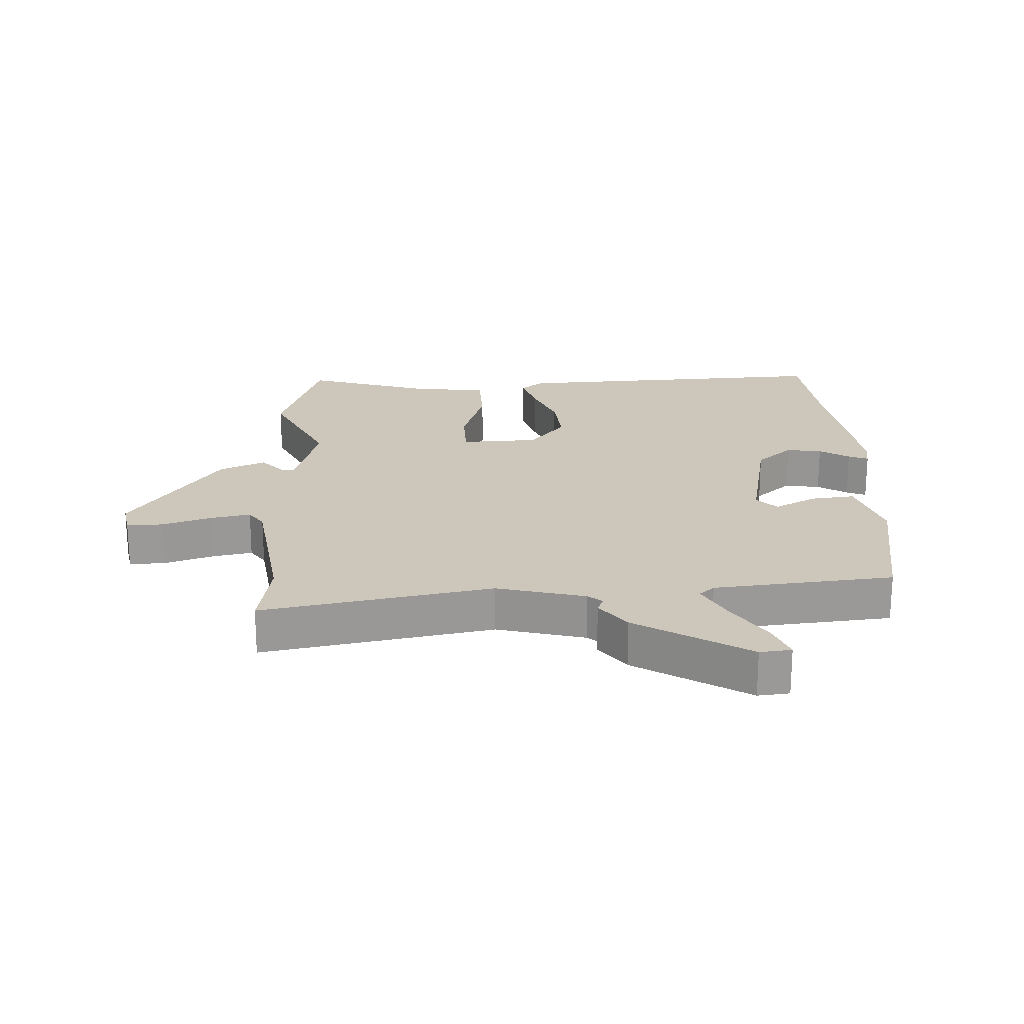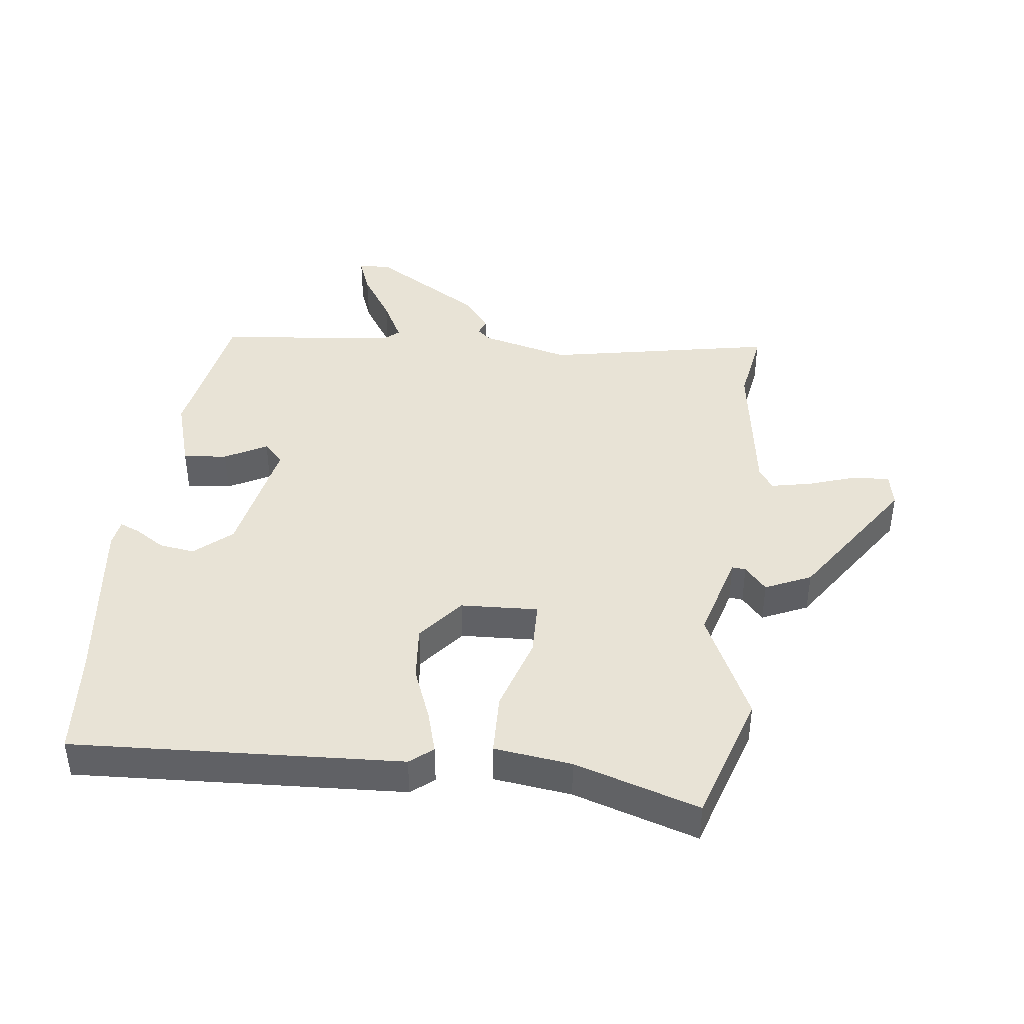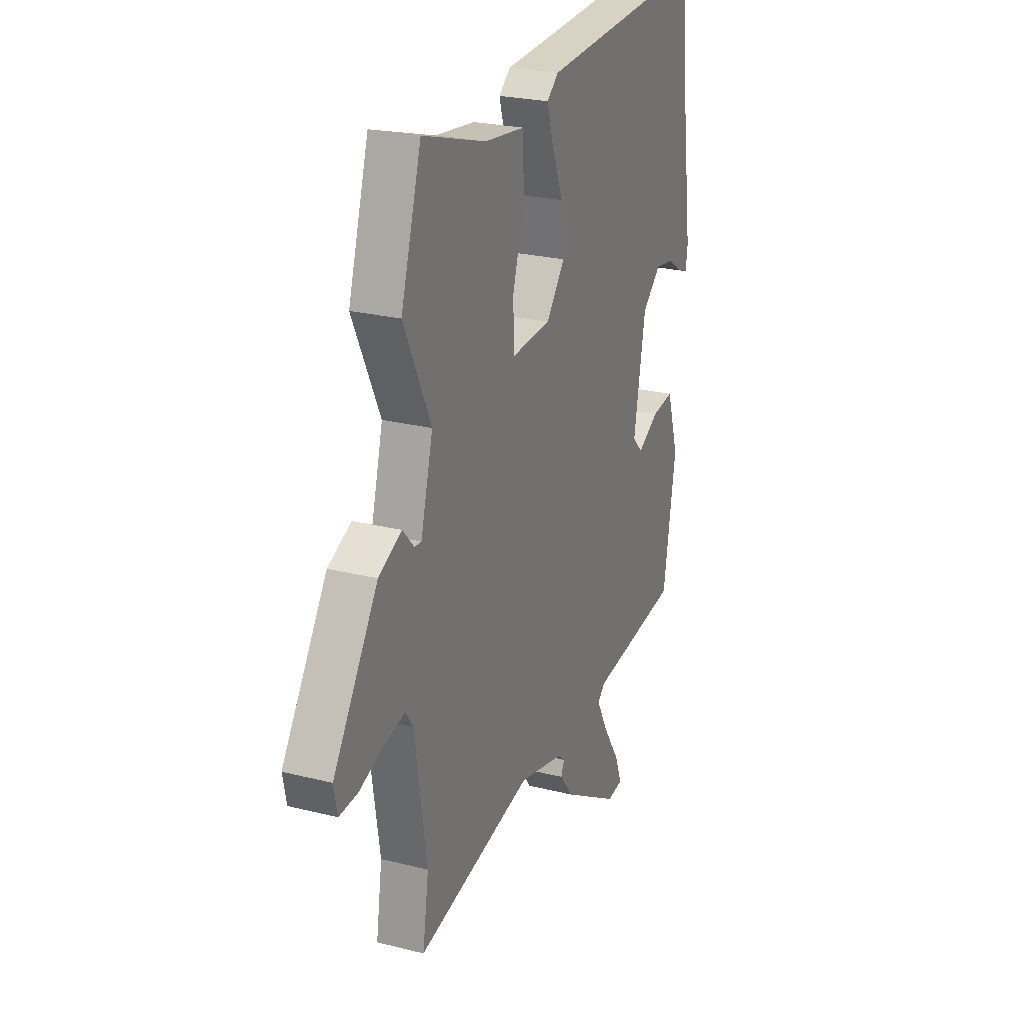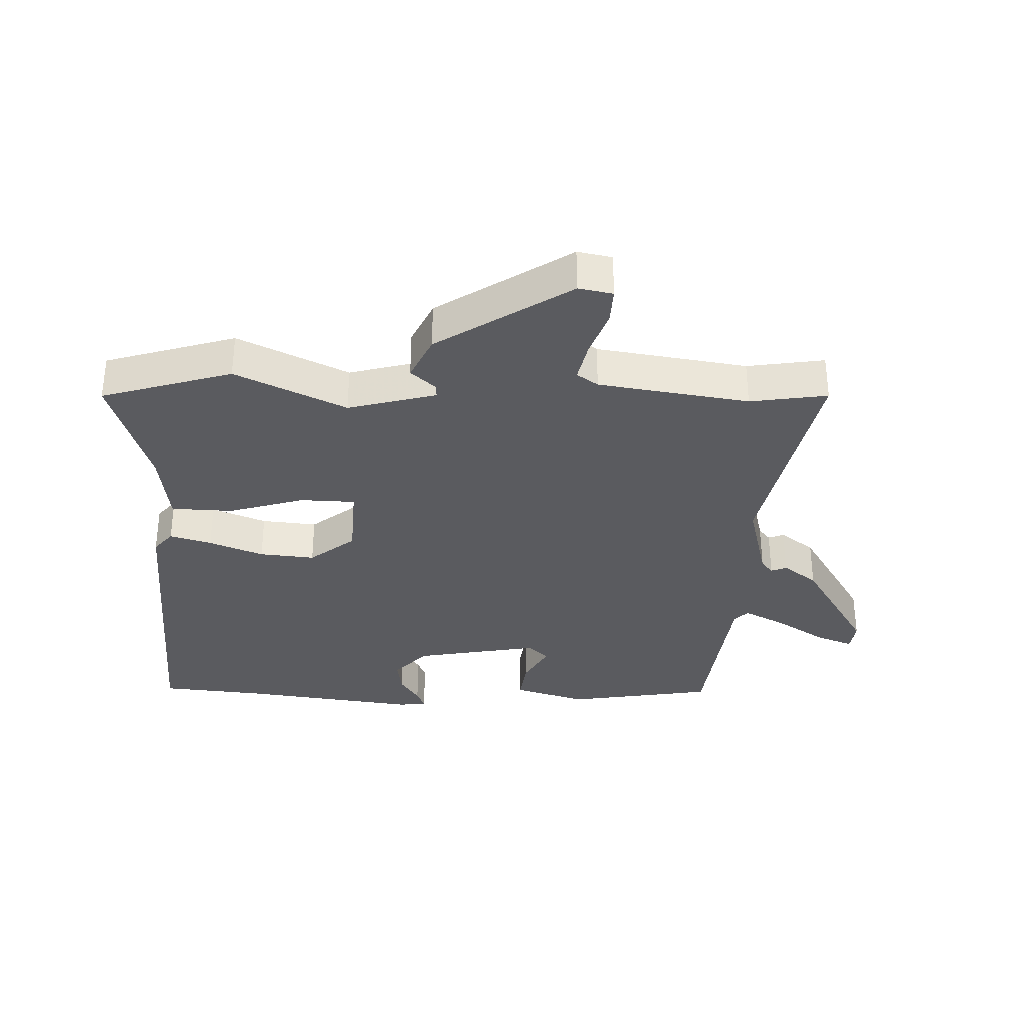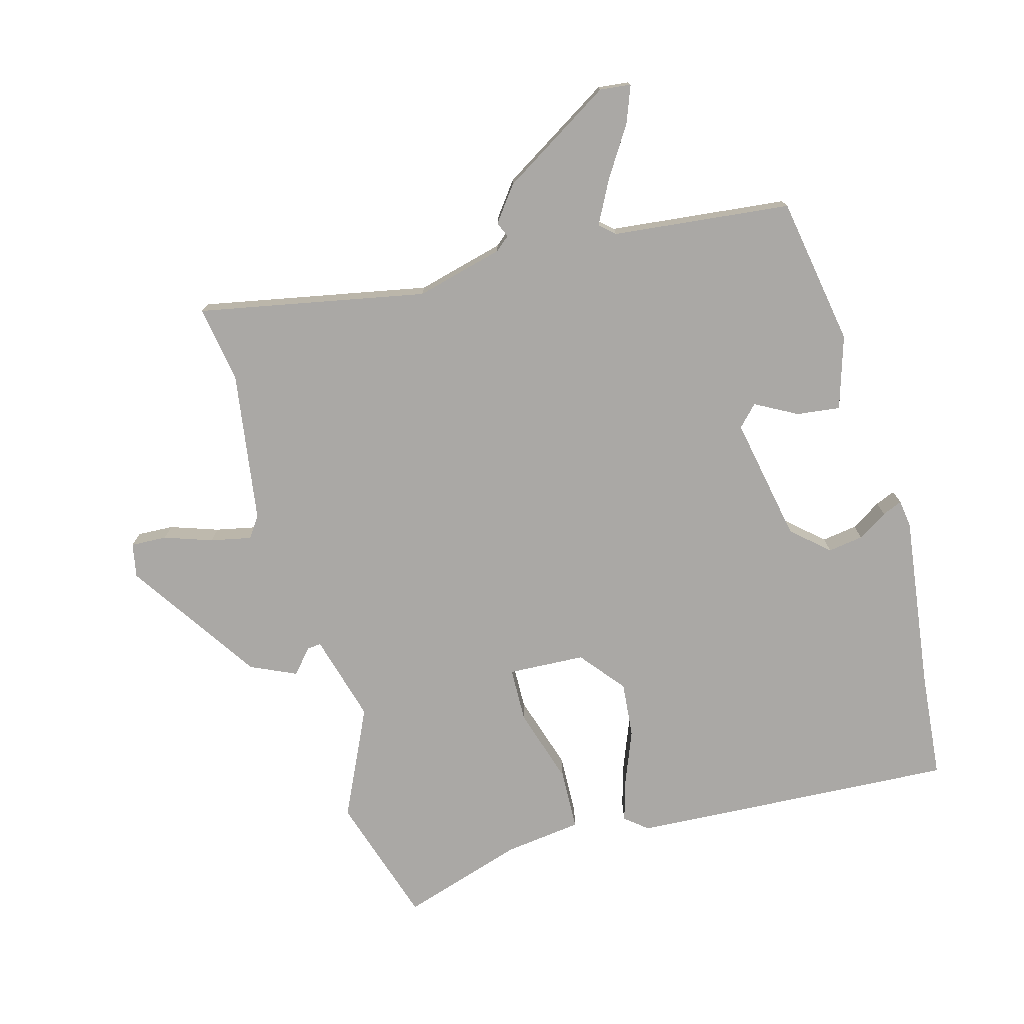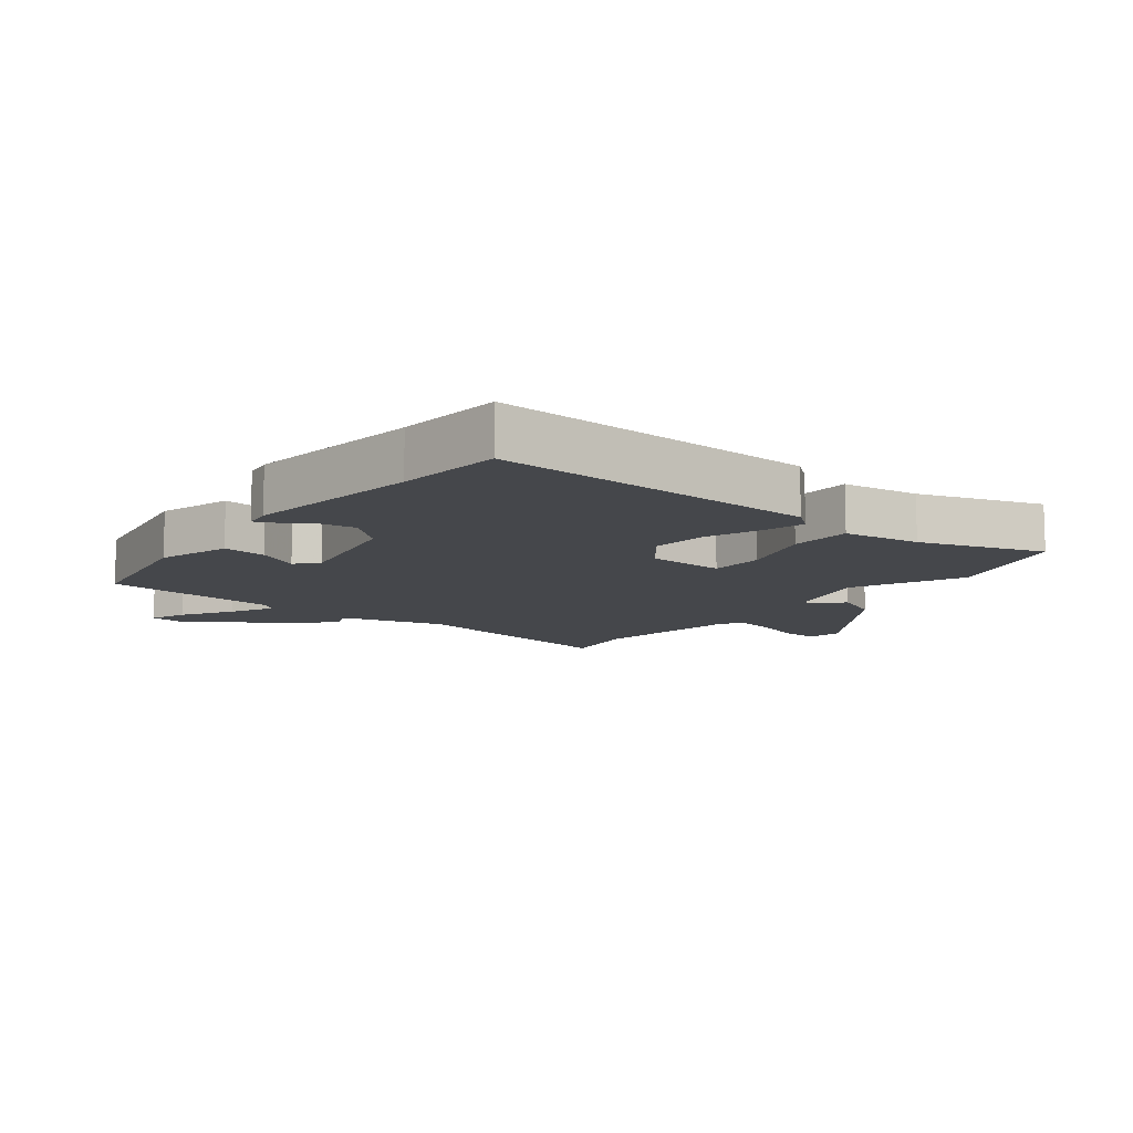
<metadata>
{"format":"obj","ext":"obj","renderer":"f3d","projection":"perspective","resolution":1024,"background":"white","views":[{"elev":21.3,"azim":178.3,"up":"+Y"},{"elev":41.5,"azim":7.5,"up":"+Y"},{"elev":24.7,"azim":112.4,"up":"+Z"},{"elev":-33.1,"azim":88.4,"up":"+Y"},{"elev":-75.2,"azim":-164.1,"up":"+Y"},{"elev":-10.6,"azim":-36.9,"up":"+Y"}]}
</metadata>
<code>
v -0.51 0.07 0.398
v -0.493 0.07 0.569
v 0.032 0.07 0.536
v 0.068 0.07 0.506
v 0.048 0.07 0.439
v 0.013 0.07 0.352
v 0.004 0.07 0.263
v 0.062 0.07 0.19
v 0.186 0.07 0.183
v 0.189 0.07 0.271
v 0.152 0.07 0.394
v 0.156 0.07 0.493
v 0.28 0.07 0.508
v 0.479 0.07 0.569
v 0.543 0.07 0.359
v 0.458 0.07 0.183
v 0.496 0.07 0.041
v 0.518 0.07 0.043
v 0.553 0.07 0.082
v 0.626 0.07 0.048
v 0.766 0.07 -0.166
v 0.755 0.07 -0.221
v 0.697 0.07 -0.218
v 0.62 0.07 -0.191
v 0.555 0.07 -0.177
v 0.531 0.07 -0.211
v 0.493 0.07 -0.453
v 0.512 0.07 -0.577
v 0.147 0.07 -0.503
v 0.006 0.07 -0.538
v -0.017 0.07 -0.557
v -0.007 0.07 -0.582
v -0.049 0.07 -0.637
v -0.229 0.07 -0.746
v -0.279 0.07 -0.74
v -0.256 0.07 -0.681
v -0.204 0.07 -0.601
v -0.168 0.07 -0.533
v -0.192 0.07 -0.511
v -0.478 0.07 -0.478
v -0.517 0.07 -0.238
v -0.48 0.07 -0.121
v -0.41 0.07 -0.13
v -0.343 0.07 -0.167
v -0.311 0.07 -0.134
v -0.348 0.07 0.068
v -0.406 0.07 0.12
v -0.463 0.07 0.112
v -0.511 0.07 0.082
v -0.543 0.07 0.069
v -0.549 0.07 0.113
v -0.51 0 0.398
v -0.493 0 0.569
v 0.032 0 0.536
v 0.068 0 0.506
v 0.048 0 0.439
v 0.013 0 0.352
v 0.004 0 0.263
v 0.062 0 0.19
v 0.186 0 0.183
v 0.189 0 0.271
v 0.152 0 0.394
v 0.156 0 0.493
v 0.28 0 0.508
v 0.479 0 0.569
v 0.543 0 0.359
v 0.458 0 0.183
v 0.496 0 0.041
v 0.518 0 0.043
v 0.553 0 0.082
v 0.626 0 0.048
v 0.766 0 -0.166
v 0.755 0 -0.221
v 0.697 0 -0.218
v 0.62 0 -0.191
v 0.555 0 -0.177
v 0.531 0 -0.211
v 0.493 0 -0.453
v 0.512 0 -0.577
v 0.147 0 -0.503
v 0.006 0 -0.538
v -0.017 0 -0.557
v -0.007 0 -0.582
v -0.049 0 -0.637
v -0.229 0 -0.746
v -0.279 0 -0.74
v -0.256 0 -0.681
v -0.204 0 -0.601
v -0.168 0 -0.533
v -0.192 0 -0.511
v -0.478 0 -0.478
v -0.517 0 -0.238
v -0.48 0 -0.121
v -0.41 0 -0.13
v -0.343 0 -0.167
v -0.311 0 -0.134
v -0.348 0 0.068
v -0.406 0 0.12
v -0.463 0 0.112
v -0.511 0 0.082
v -0.543 0 0.069
v -0.549 0 0.113
f 48 49 50 51
f 47 48 51 1
f 46 47 1 2
f 41 42 43 44
f 39 40 41 44
f 38 39 44 45
f 34 35 36 37
f 34 37 38
f 31 32 33 34
f 31 34 38
f 30 31 38 45
f 27 28 29
f 26 27 29
f 25 26 29 30
f 21 22 23 24
f 21 24 25
f 18 19 20 21
f 17 18 21 25
f 13 14 15 16
f 13 16 17
f 10 11 12 13
f 9 10 13 17
f 8 9 17 25
f 3 4 5 6
f 46 2 3 6
f 46 6 7
f 45 46 7 8
f 8 25 30 45
f 102 101 100 99
f 52 102 99 98
f 53 52 98 97
f 95 94 93 92
f 95 92 91 90
f 96 95 90 89
f 88 87 86 85
f 89 88 85
f 85 84 83 82
f 89 85 82
f 96 89 82 81
f 80 79 78
f 80 78 77
f 81 80 77 76
f 75 74 73 72
f 76 75 72
f 72 71 70 69
f 76 72 69 68
f 67 66 65 64
f 68 67 64
f 64 63 62 61
f 68 64 61 60
f 76 68 60 59
f 57 56 55 54
f 57 54 53 97
f 58 57 97
f 59 58 97 96
f 96 81 76 59
f 1 52 53 2
f 2 53 54 3
f 3 54 55 4
f 4 55 56 5
f 5 56 57 6
f 6 57 58 7
f 7 58 59 8
f 8 59 60 9
f 9 60 61 10
f 10 61 62 11
f 11 62 63 12
f 12 63 64 13
f 13 64 65 14
f 14 65 66 15
f 15 66 67 16
f 16 67 68 17
f 17 68 69 18
f 18 69 70 19
f 19 70 71 20
f 20 71 72 21
f 21 72 73 22
f 22 73 74 23
f 23 74 75 24
f 24 75 76 25
f 25 76 77 26
f 26 77 78 27
f 27 78 79 28
f 28 79 80 29
f 29 80 81 30
f 30 81 82 31
f 31 82 83 32
f 32 83 84 33
f 33 84 85 34
f 34 85 86 35
f 35 86 87 36
f 36 87 88 37
f 37 88 89 38
f 38 89 90 39
f 39 90 91 40
f 40 91 92 41
f 41 92 93 42
f 42 93 94 43
f 43 94 95 44
f 44 95 96 45
f 45 96 97 46
f 46 97 98 47
f 47 98 99 48
f 48 99 100 49
f 49 100 101 50
f 50 101 102 51
f 51 102 52 1

</code>
